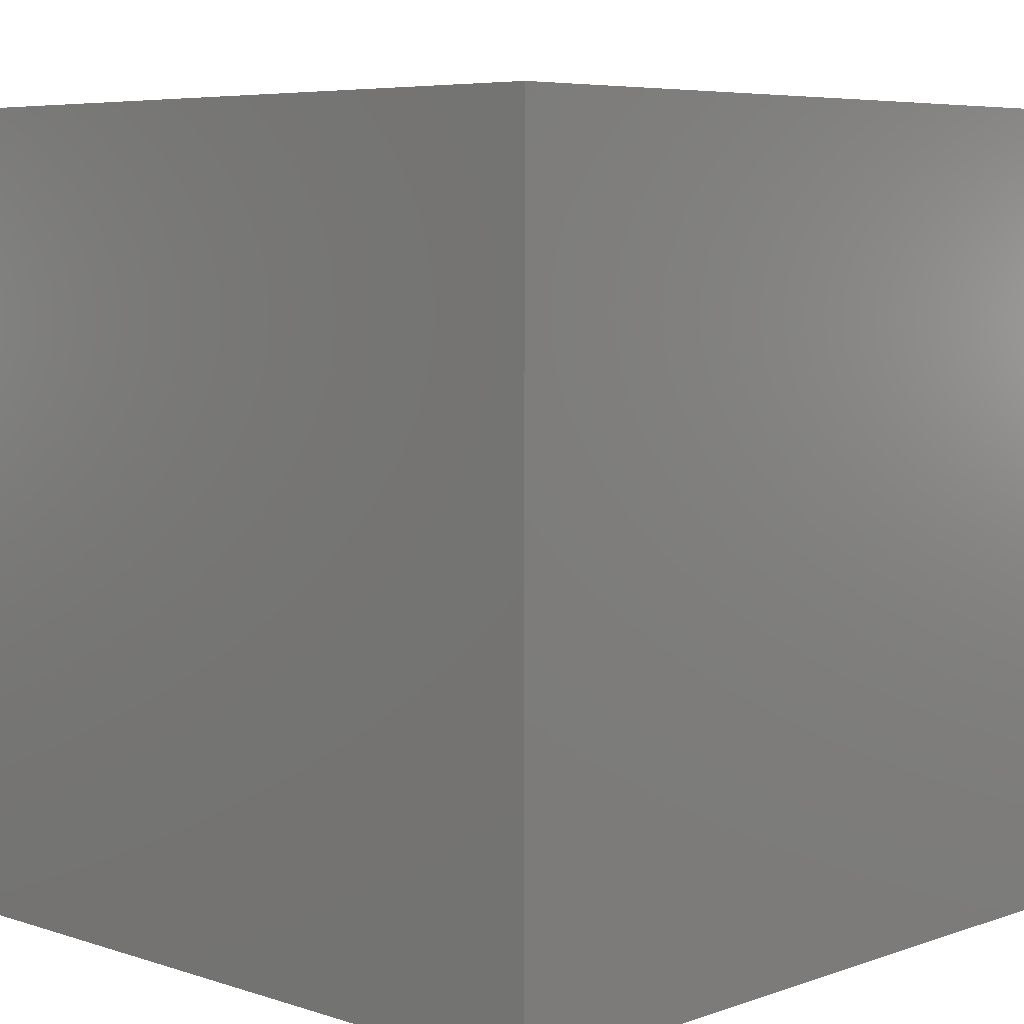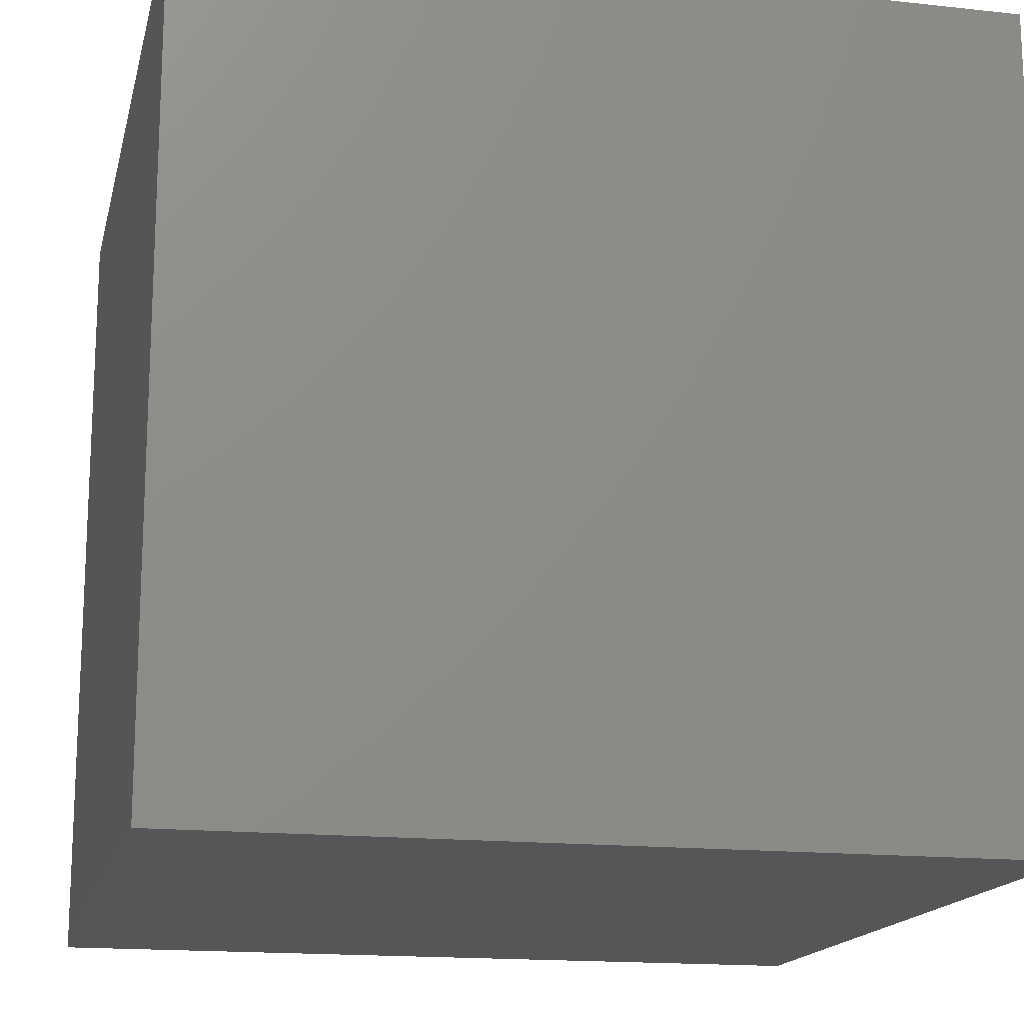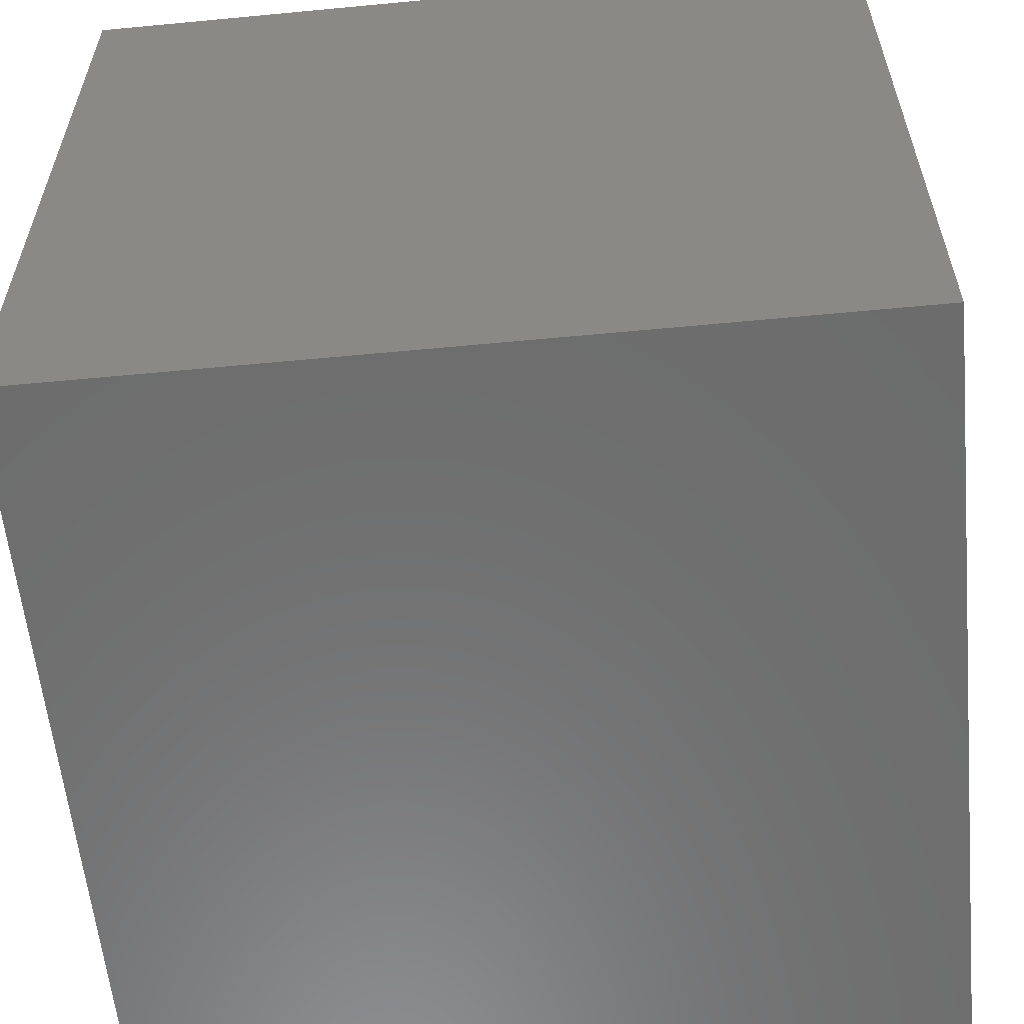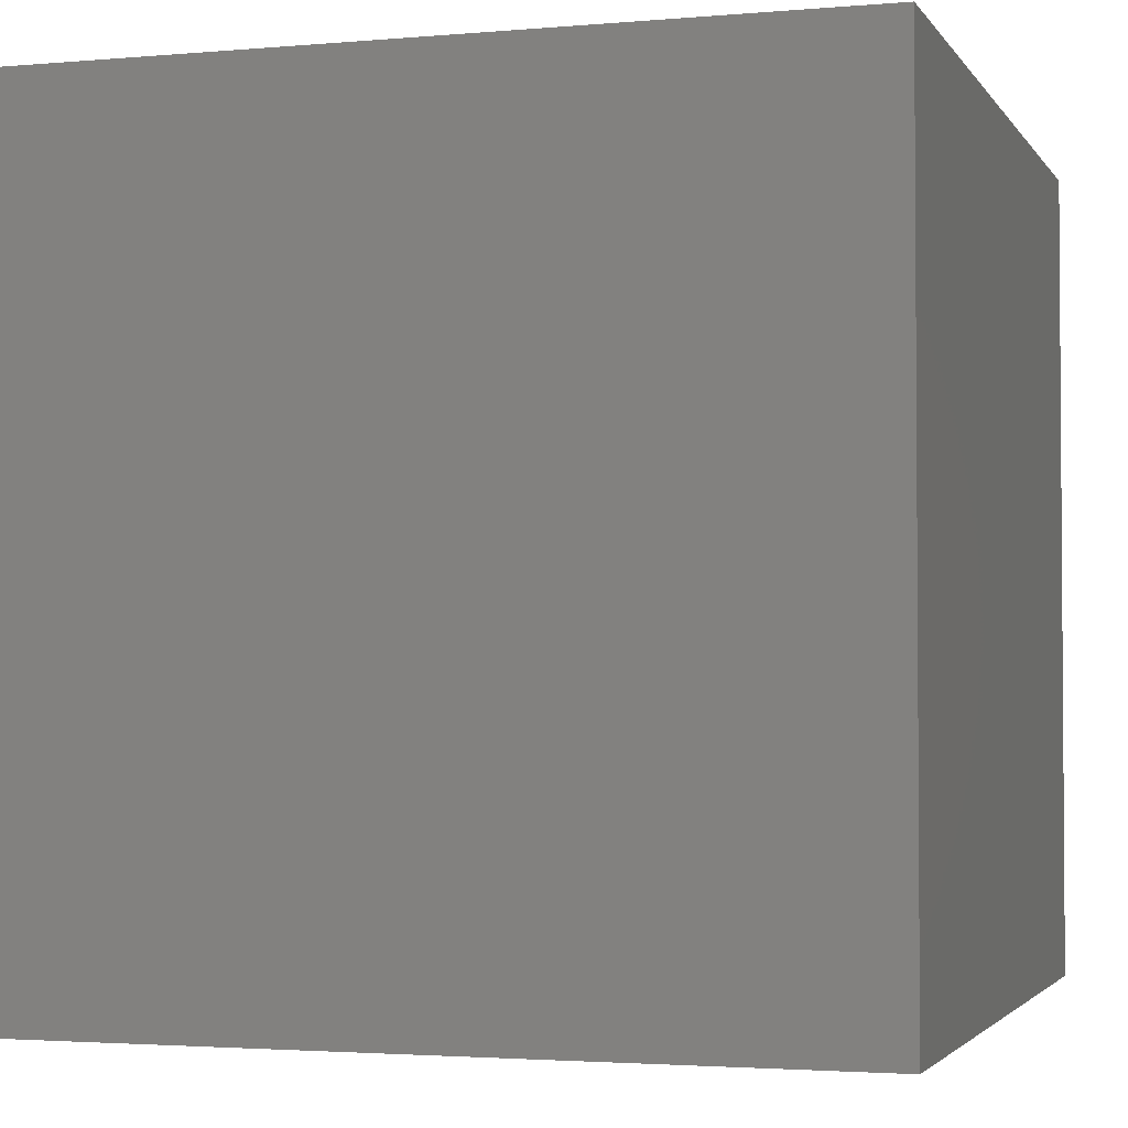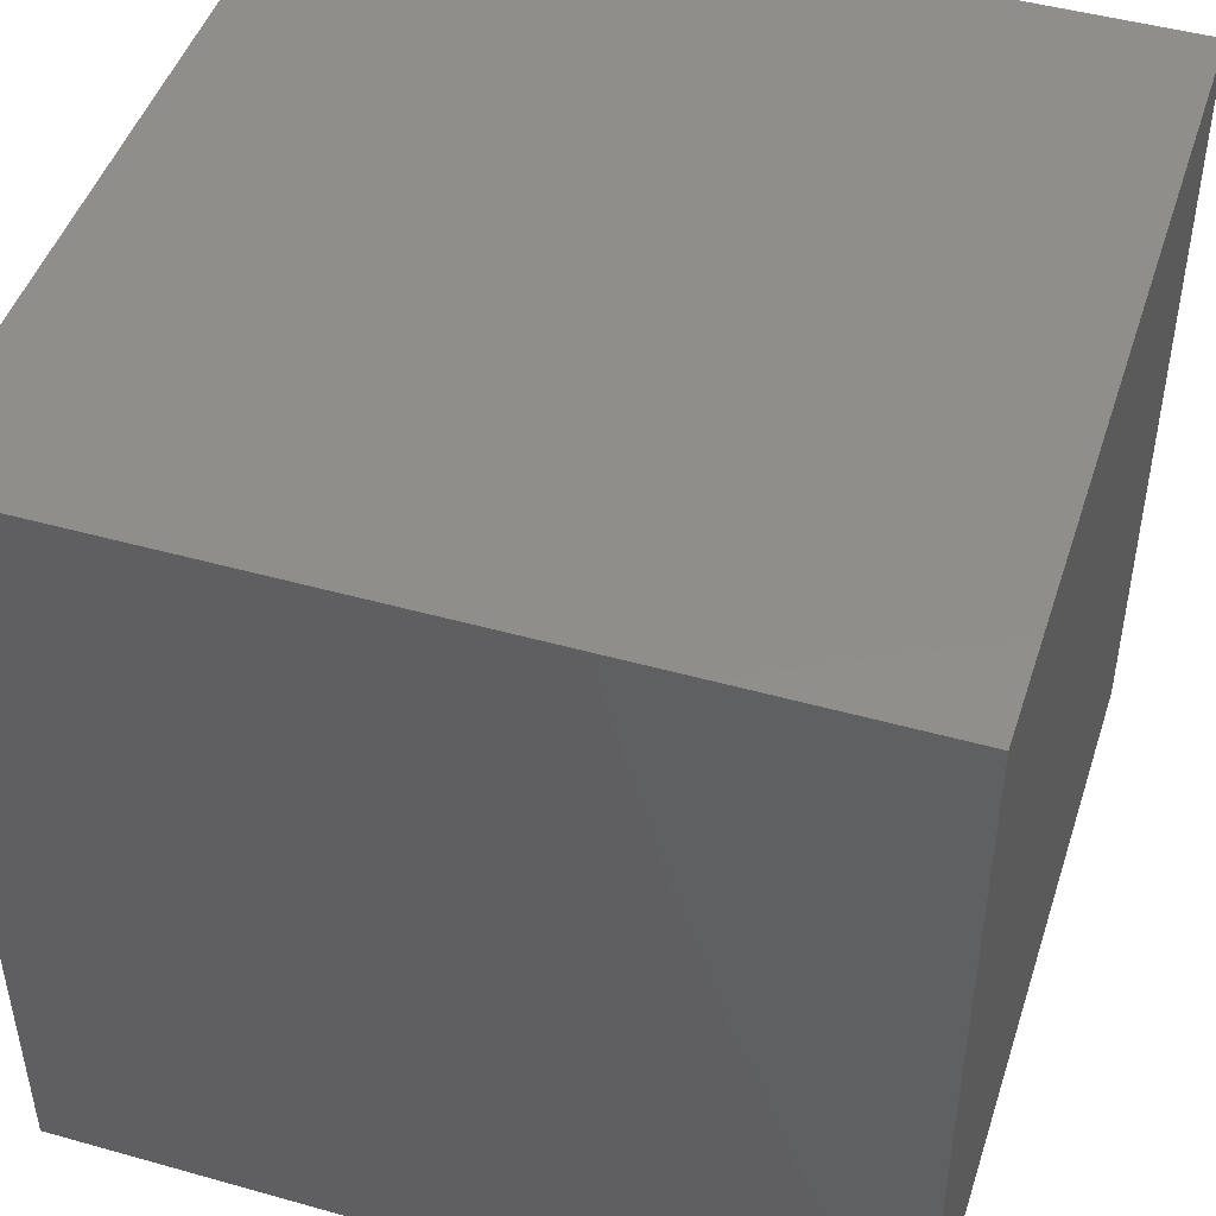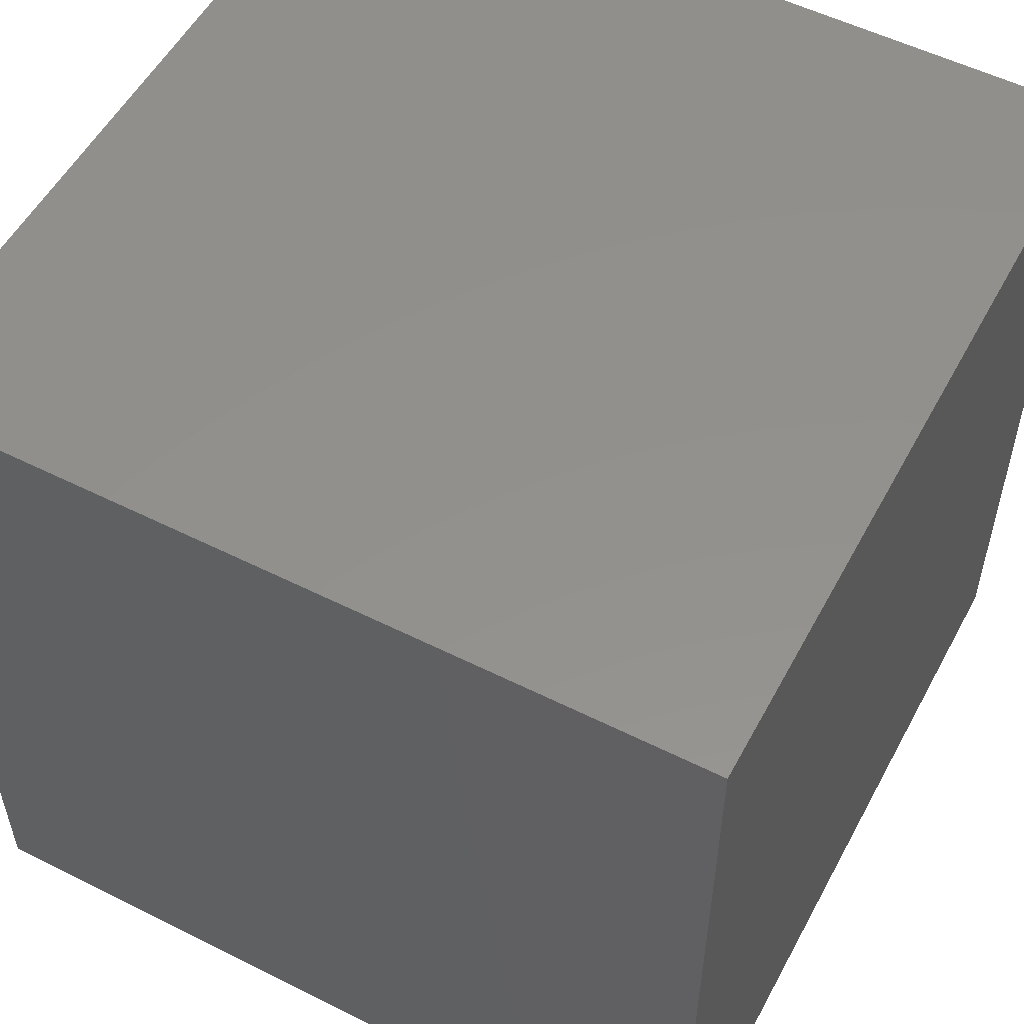
<metadata>
{"format":"stl","ext":"stl","renderer":"f3d","projection":"perspective","resolution":1024,"background":"white","views":[{"elev":6.2,"azim":-136.0,"up":"+Y"},{"elev":-16.2,"azim":77.3,"up":"+Y"},{"elev":-58.8,"azim":95.6,"up":"+Y"},{"elev":-2.6,"azim":-72.7,"up":"+Y"},{"elev":46.8,"azim":107.7,"up":"+Z"},{"elev":54.2,"azim":118.0,"up":"+Z"}]}
</metadata>
<code>
# stl→obj: 8 verts, 12 faces
v 1 0 0
v 1 1 0
v 1 0 1
v 1 1 1
v 0 0 0
v 0 0 1
v 0 1 0
v 0 1 1
f 1 2 3
f 2 4 3
f 5 6 7
f 6 8 7
f 7 8 2
f 2 8 4
f 5 1 6
f 1 3 6
f 6 3 8
f 3 4 8
f 5 7 1
f 7 2 1

</code>
